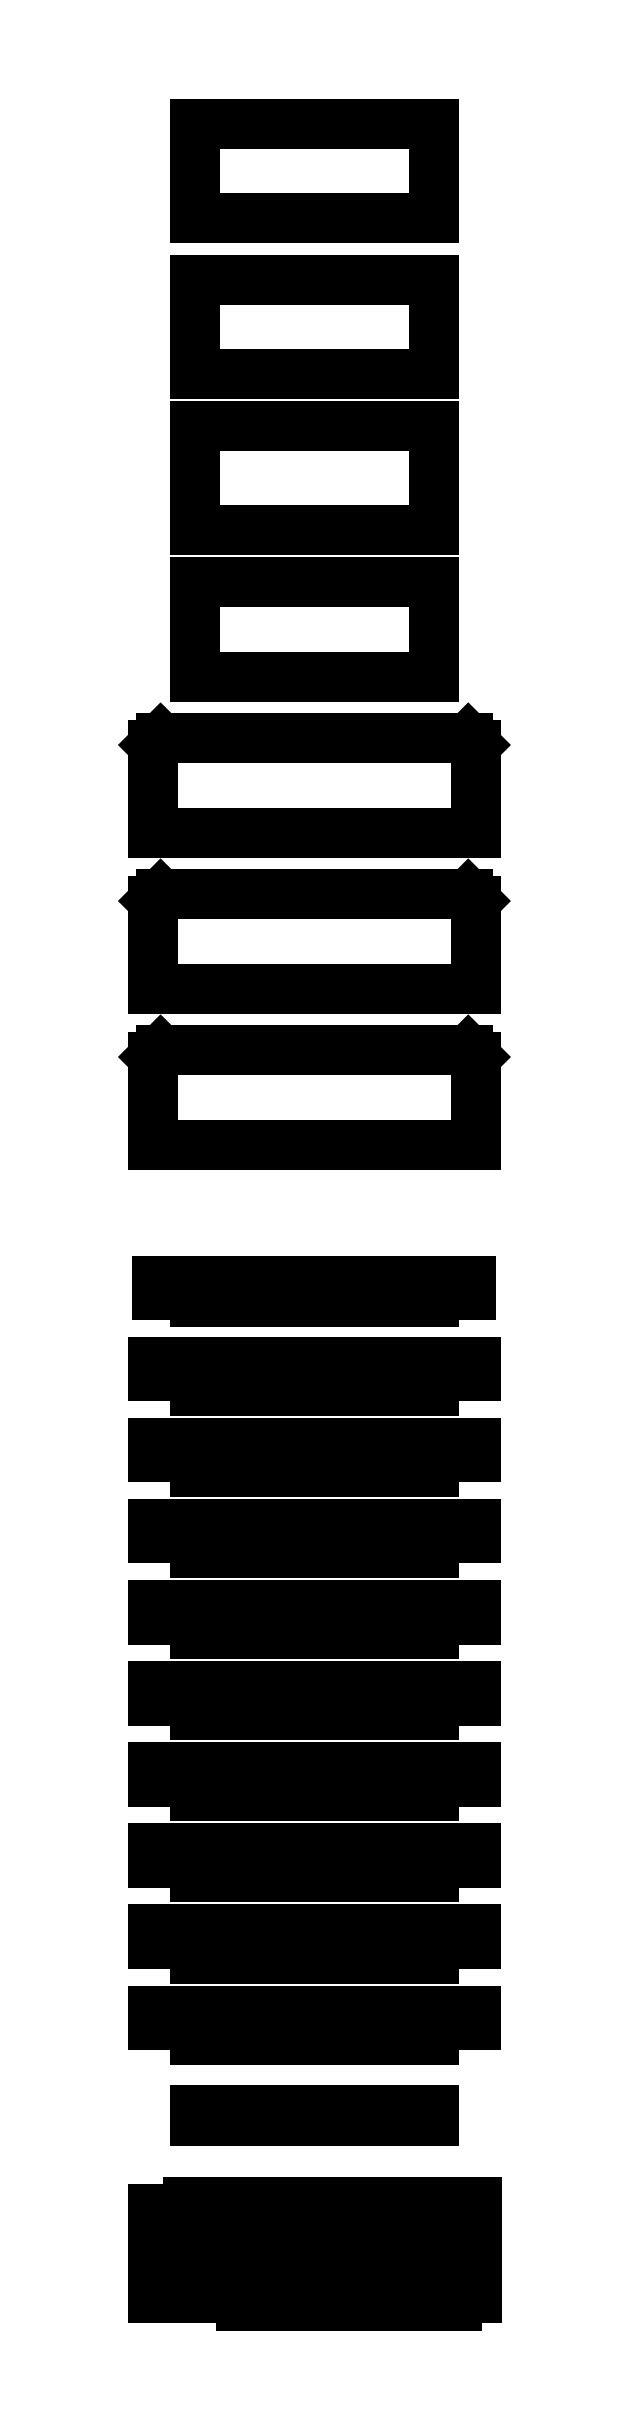
<metadata>
{"format":"dxf","ext":"dxf","renderer":"ezdxf+matplotlib","layout":"modelspace","background":"white","min_lineweight":24,"dpi":150}
</metadata>
<code>
0
SECTION
2
ENTITIES
0
LINE
8
0
10
0
11
0
20
270
21
284
0
LINE
8
0
10
0
11
310
20
284
21
284
0
LINE
8
0
10
310
11
310
20
284
21
270
0
LINE
8
0
10
310
11
270
20
270
21
270
0
LINE
8
0
10
270
11
270
20
270
21
256
0
LINE
8
0
10
270
11
40
20
256
21
256
0
LINE
8
0
10
40
11
40
20
256
21
270
0
LINE
8
0
10
40
11
0
20
270
21
270
0
LINE
8
0
10
0
11
0
20
348
21
362
0
LINE
8
0
10
0
11
310
20
362
21
362
0
LINE
8
0
10
310
11
310
20
362
21
348
0
LINE
8
0
10
310
11
270
20
348
21
348
0
LINE
8
0
10
270
11
270
20
348
21
334
0
LINE
8
0
10
270
11
40
20
334
21
334
0
LINE
8
0
10
40
11
40
20
334
21
348
0
LINE
8
0
10
40
11
0
20
348
21
348
0
LINE
8
0
10
0
11
0
20
426
21
440
0
LINE
8
0
10
0
11
310
20
440
21
440
0
LINE
8
0
10
310
11
310
20
440
21
426
0
LINE
8
0
10
310
11
270
20
426
21
426
0
LINE
8
0
10
270
11
270
20
426
21
412
0
LINE
8
0
10
270
11
40
20
412
21
412
0
LINE
8
0
10
40
11
40
20
412
21
426
0
LINE
8
0
10
40
11
0
20
426
21
426
0
LINE
8
0
10
0
11
0
20
504
21
518
0
LINE
8
0
10
0
11
310
20
518
21
518
0
LINE
8
0
10
310
11
310
20
518
21
504
0
LINE
8
0
10
310
11
270
20
504
21
504
0
LINE
8
0
10
270
11
270
20
504
21
490
0
LINE
8
0
10
270
11
40
20
490
21
490
0
LINE
8
0
10
40
11
40
20
490
21
504
0
LINE
8
0
10
40
11
0
20
504
21
504
0
LINE
8
0
10
0
11
0
20
582
21
596
0
LINE
8
0
10
0
11
310
20
596
21
596
0
LINE
8
0
10
310
11
310
20
596
21
582
0
LINE
8
0
10
310
11
270
20
582
21
582
0
LINE
8
0
10
270
11
270
20
582
21
568
0
LINE
8
0
10
270
11
40
20
568
21
568
0
LINE
8
0
10
40
11
40
20
568
21
582
0
LINE
8
0
10
40
11
0
20
582
21
582
0
LINE
8
0
10
0
11
0
20
660
21
674
0
LINE
8
0
10
0
11
310
20
674
21
674
0
LINE
8
0
10
310
11
310
20
674
21
660
0
LINE
8
0
10
310
11
270
20
660
21
660
0
LINE
8
0
10
270
11
270
20
660
21
646
0
LINE
8
0
10
270
11
40
20
646
21
646
0
LINE
8
0
10
40
11
40
20
646
21
660
0
LINE
8
0
10
40
11
0
20
660
21
660
0
LINE
8
0
10
0
11
0
20
738
21
752
0
LINE
8
0
10
0
11
310
20
752
21
752
0
LINE
8
0
10
310
11
310
20
752
21
738
0
LINE
8
0
10
310
11
270
20
738
21
738
0
LINE
8
0
10
270
11
270
20
738
21
724
0
LINE
8
0
10
270
11
40
20
724
21
724
0
LINE
8
0
10
40
11
40
20
724
21
738
0
LINE
8
0
10
40
11
0
20
738
21
738
0
LINE
8
0
10
0
11
0
20
816
21
830
0
LINE
8
0
10
0
11
310
20
830
21
830
0
LINE
8
0
10
310
11
310
20
830
21
816
0
LINE
8
0
10
310
11
270
20
816
21
816
0
LINE
8
0
10
270
11
270
20
816
21
802
0
LINE
8
0
10
270
11
40
20
802
21
802
0
LINE
8
0
10
40
11
40
20
802
21
816
0
LINE
8
0
10
40
11
0
20
816
21
816
0
LINE
8
0
10
0
11
0
20
894
21
908
0
LINE
8
0
10
0
11
310
20
908
21
908
0
LINE
8
0
10
310
11
310
20
908
21
894
0
LINE
8
0
10
310
11
270
20
894
21
894
0
LINE
8
0
10
270
11
270
20
894
21
880
0
LINE
8
0
10
270
11
40
20
880
21
880
0
LINE
8
0
10
40
11
40
20
880
21
894
0
LINE
8
0
10
40
11
0
20
894
21
894
0
LINE
8
0
10
0
11
0
20
1116
21
1201
0
LINE
8
0
10
0
11
7.071
20
1201
21
1208
0
LINE
8
0
10
7.071
11
302.9
20
1208
21
1208
0
LINE
8
0
10
302.9
11
310
20
1208
21
1201
0
LINE
8
0
10
310
11
310
20
1201
21
1116
0
LINE
8
0
10
310
11
0
20
1116
21
1116
0
LINE
8
0
10
0
11
0
20
1266
21
1351
0
LINE
8
0
10
0
11
7.071
20
1351
21
1358
0
LINE
8
0
10
7.071
11
302.9
20
1358
21
1358
0
LINE
8
0
10
302.9
11
310
20
1358
21
1351
0
LINE
8
0
10
310
11
310
20
1351
21
1266
0
LINE
8
0
10
310
11
0
20
1266
21
1266
0
LINE
8
0
10
0
11
0
20
1416
21
1501
0
LINE
8
0
10
0
11
7.071
20
1501
21
1508
0
LINE
8
0
10
7.071
11
302.9
20
1508
21
1508
0
LINE
8
0
10
302.9
11
310
20
1508
21
1501
0
LINE
8
0
10
310
11
310
20
1501
21
1416
0
LINE
8
0
10
310
11
0
20
1416
21
1416
0
LINE
8
0
10
0.1
11
0.1
20
8
21
93.03
0
LINE
8
0
10
0.1
11
14.1
20
93.03
21
93.03
0
LINE
8
0
10
14.1
11
14.1
20
93.03
21
8
0
LINE
8
0
10
14.1
11
0.1
20
8
21
8
0
LINE
8
0
10
4.071
11
4.071
20
972
21
986
0
LINE
8
0
10
4.071
11
305.9
20
986
21
986
0
LINE
8
0
10
305.9
11
305.9
20
986
21
972
0
LINE
8
0
10
305.9
11
270
20
972
21
972
0
LINE
8
0
10
270
11
270
20
972
21
965
0
LINE
8
0
10
270
11
40
20
965
21
965
0
LINE
8
0
10
40
11
40
20
965
21
972
0
LINE
8
0
10
40
11
4.071
20
972
21
972
0
LINE
8
0
10
33.1
11
33.1
20
8
21
100
0
LINE
8
0
10
33.1
11
47.1
20
100
21
100
0
LINE
8
0
10
47.1
11
47.1
20
100
21
8
0
LINE
8
0
10
47.1
11
33.1
20
8
21
8
0
LINE
8
0
10
40
11
40
20
178
21
188
0
LINE
8
0
10
40
11
270
20
188
21
188
0
LINE
8
0
10
270
11
270
20
188
21
178
0
LINE
8
0
10
270
11
40
20
178
21
178
0
LINE
8
0
10
40
11
40
20
1566
21
1658
0
LINE
8
0
10
40
11
270
20
1658
21
1658
0
LINE
8
0
10
270
11
270
20
1658
21
1566
0
LINE
8
0
10
270
11
40
20
1566
21
1566
0
LINE
8
0
10
40
11
40
20
1708
21
1808
0
LINE
8
0
10
40
11
270
20
1808
21
1808
0
LINE
8
0
10
270
11
270
20
1808
21
1708
0
LINE
8
0
10
270
11
40
20
1708
21
1708
0
LINE
8
0
10
40
11
40
20
1858
21
1948
0
LINE
8
0
10
40
11
270
20
1948
21
1948
0
LINE
8
0
10
270
11
270
20
1948
21
1858
0
LINE
8
0
10
270
11
40
20
1858
21
1858
0
LINE
8
0
10
40
11
40
20
2008
21
2098
0
LINE
8
0
10
40
11
270
20
2098
21
2098
0
LINE
8
0
10
270
11
270
20
2098
21
2008
0
LINE
8
0
10
270
11
40
20
2008
21
2008
0
LINE
8
0
10
66.1
11
66.1
20
8
21
100
0
LINE
8
0
10
66.1
11
87.1
20
100
21
100
0
LINE
8
0
10
87.1
11
87.1
20
100
21
90
0
LINE
8
0
10
87.1
11
94.1
20
90
21
90
0
LINE
8
0
10
94.1
11
94.1
20
90
21
0
0
LINE
8
0
10
94.1
11
84.1
20
0
21
0
0
LINE
8
0
10
84.1
11
84.1
20
0
21
8
0
LINE
8
0
10
84.1
11
66.1
20
8
21
8
0
LINE
8
0
10
99.1
11
99.1
20
8
21
100
0
LINE
8
0
10
99.1
11
120.1
20
100
21
100
0
LINE
8
0
10
120.1
11
120.1
20
100
21
90
0
LINE
8
0
10
120.1
11
127.1
20
90
21
90
0
LINE
8
0
10
127.1
11
127.1
20
90
21
0
0
LINE
8
0
10
127.1
11
117.1
20
0
21
0
0
LINE
8
0
10
117.1
11
117.1
20
0
21
8
0
LINE
8
0
10
117.1
11
99.1
20
8
21
8
0
LINE
8
0
10
132.1
11
132.1
20
8
21
100
0
LINE
8
0
10
132.1
11
153.1
20
100
21
100
0
LINE
8
0
10
153.1
11
153.1
20
100
21
90
0
LINE
8
0
10
153.1
11
160.1
20
90
21
90
0
LINE
8
0
10
160.1
11
160.1
20
90
21
0
0
LINE
8
0
10
160.1
11
150.1
20
0
21
0
0
LINE
8
0
10
150.1
11
150.1
20
0
21
8
0
LINE
8
0
10
150.1
11
132.1
20
8
21
8
0
LINE
8
0
10
165.1
11
165.1
20
8
21
100
0
LINE
8
0
10
165.1
11
186.1
20
100
21
100
0
LINE
8
0
10
186.1
11
186.1
20
100
21
90
0
LINE
8
0
10
186.1
11
193.1
20
90
21
90
0
LINE
8
0
10
193.1
11
193.1
20
90
21
0
0
LINE
8
0
10
193.1
11
183.1
20
0
21
0
0
LINE
8
0
10
183.1
11
183.1
20
0
21
8
0
LINE
8
0
10
183.1
11
165.1
20
8
21
8
0
LINE
8
0
10
198.1
11
198.1
20
8
21
100
0
LINE
8
0
10
198.1
11
219.1
20
100
21
100
0
LINE
8
0
10
219.1
11
219.1
20
100
21
90
0
LINE
8
0
10
219.1
11
226.1
20
90
21
90
0
LINE
8
0
10
226.1
11
226.1
20
90
21
0
0
LINE
8
0
10
226.1
11
216.1
20
0
21
0
0
LINE
8
0
10
216.1
11
216.1
20
0
21
8
0
LINE
8
0
10
216.1
11
198.1
20
8
21
8
0
LINE
8
0
10
231.1
11
231.1
20
8
21
100
0
LINE
8
0
10
231.1
11
252.1
20
100
21
100
0
LINE
8
0
10
252.1
11
252.1
20
100
21
90
0
LINE
8
0
10
252.1
11
259.1
20
90
21
90
0
LINE
8
0
10
259.1
11
259.1
20
90
21
0
0
LINE
8
0
10
259.1
11
249.1
20
0
21
0
0
LINE
8
0
10
249.1
11
249.1
20
0
21
8
0
LINE
8
0
10
249.1
11
231.1
20
8
21
8
0
LINE
8
0
10
264.1
11
264.1
20
8
21
100
0
LINE
8
0
10
264.1
11
285.1
20
100
21
100
0
LINE
8
0
10
285.1
11
285.1
20
100
21
90
0
LINE
8
0
10
285.1
11
292.1
20
90
21
90
0
LINE
8
0
10
292.1
11
292.1
20
90
21
0
0
LINE
8
0
10
292.1
11
282.1
20
0
21
0
0
LINE
8
0
10
282.1
11
282.1
20
0
21
8
0
LINE
8
0
10
282.1
11
264.1
20
8
21
8
0
LINE
8
0
10
297.1
11
297.1
20
8
21
100
0
LINE
8
0
10
297.1
11
311.1
20
100
21
100
0
LINE
8
0
10
311.1
11
311.1
20
100
21
8
0
LINE
8
0
10
311.1
11
297.1
20
8
21
8
0
ENDSEC
0
EOF

</code>
